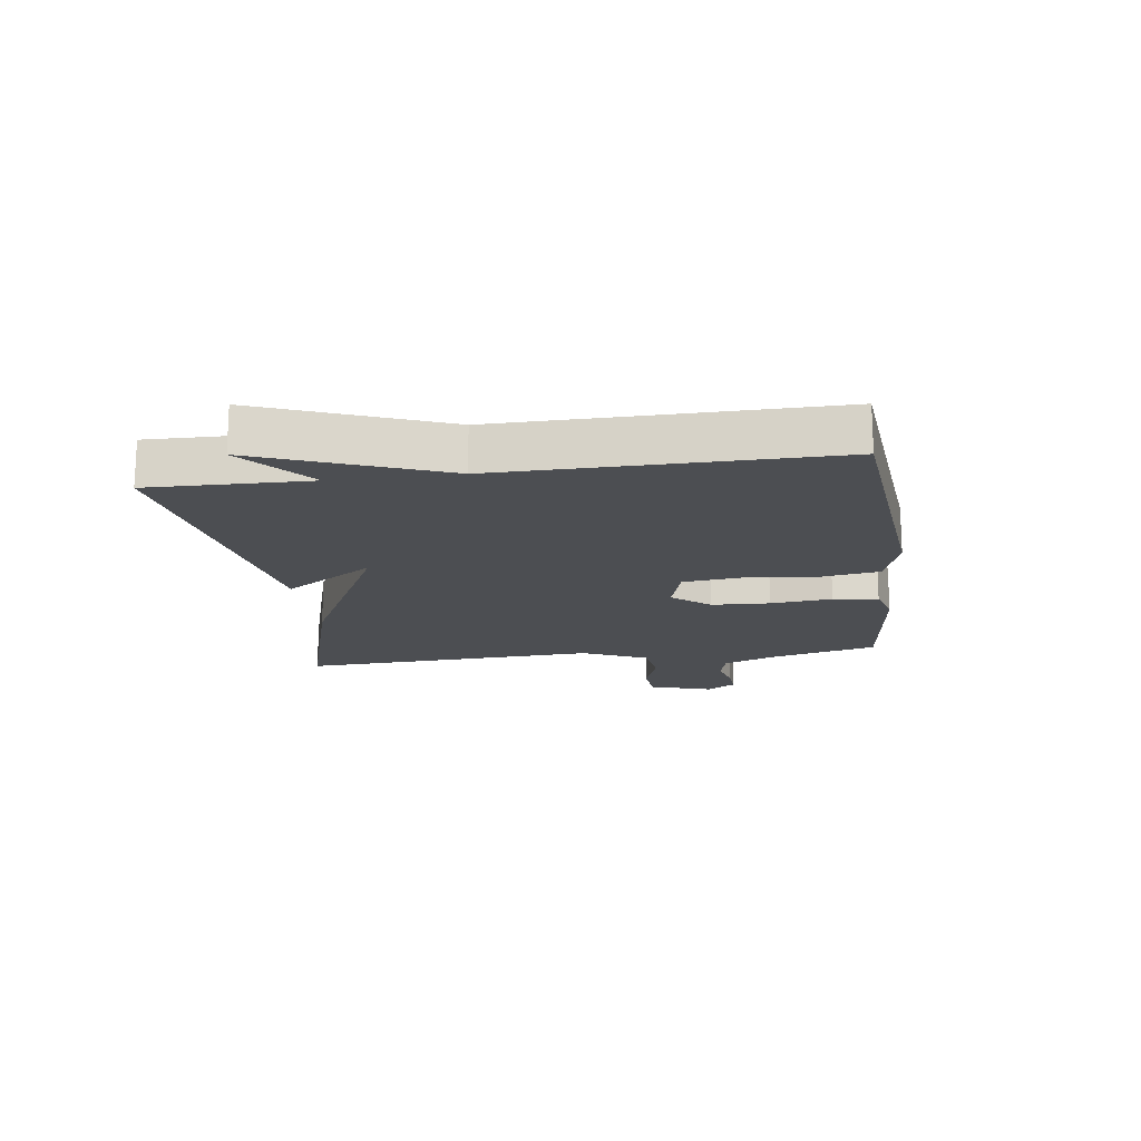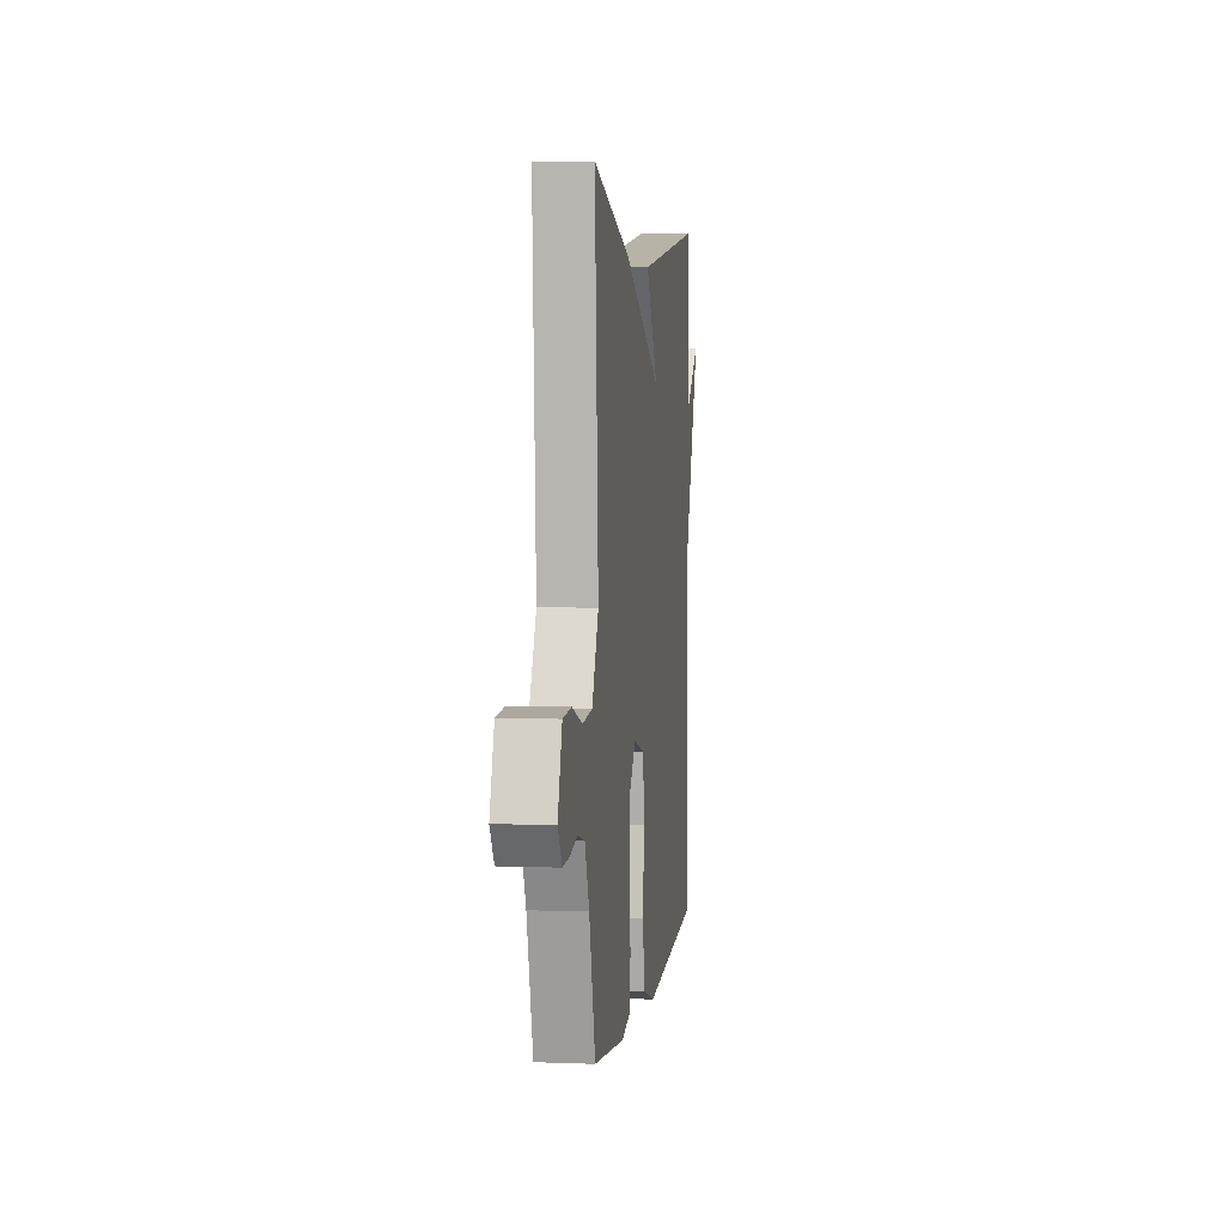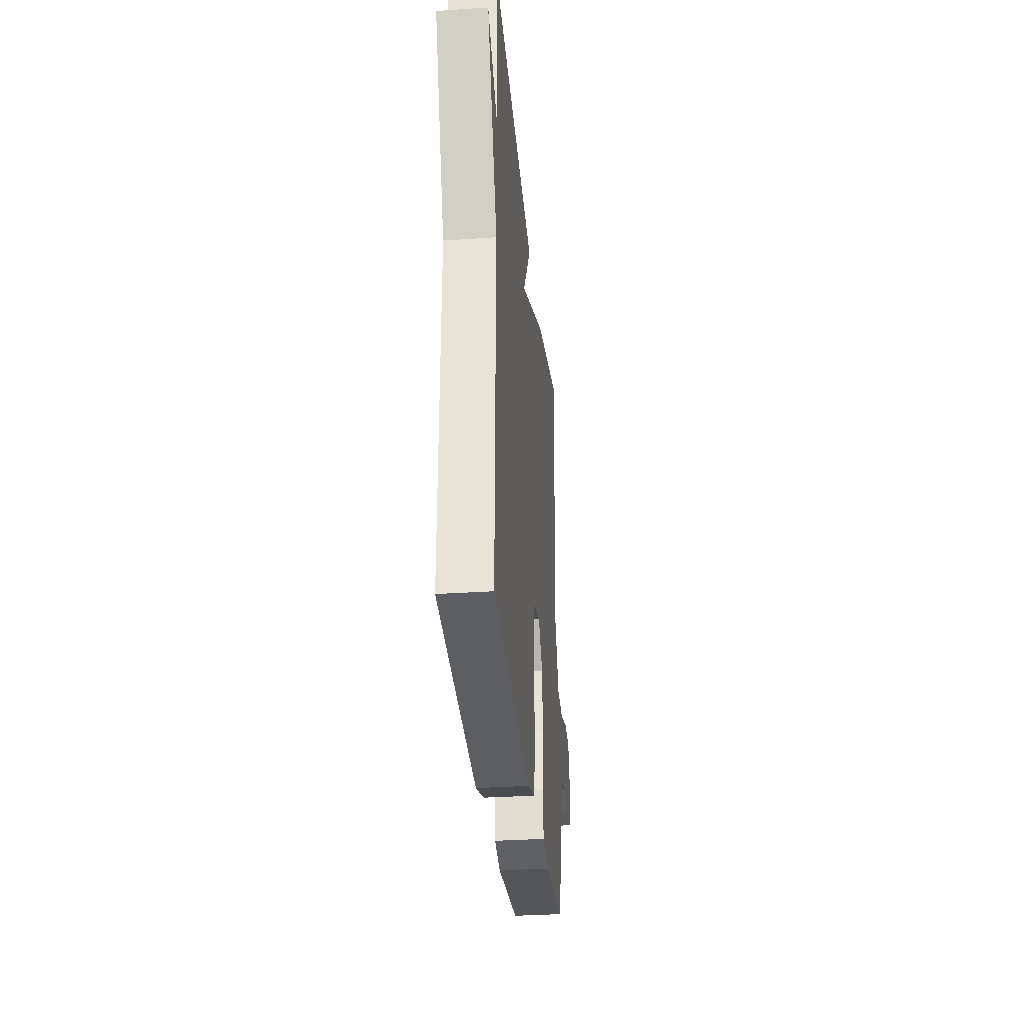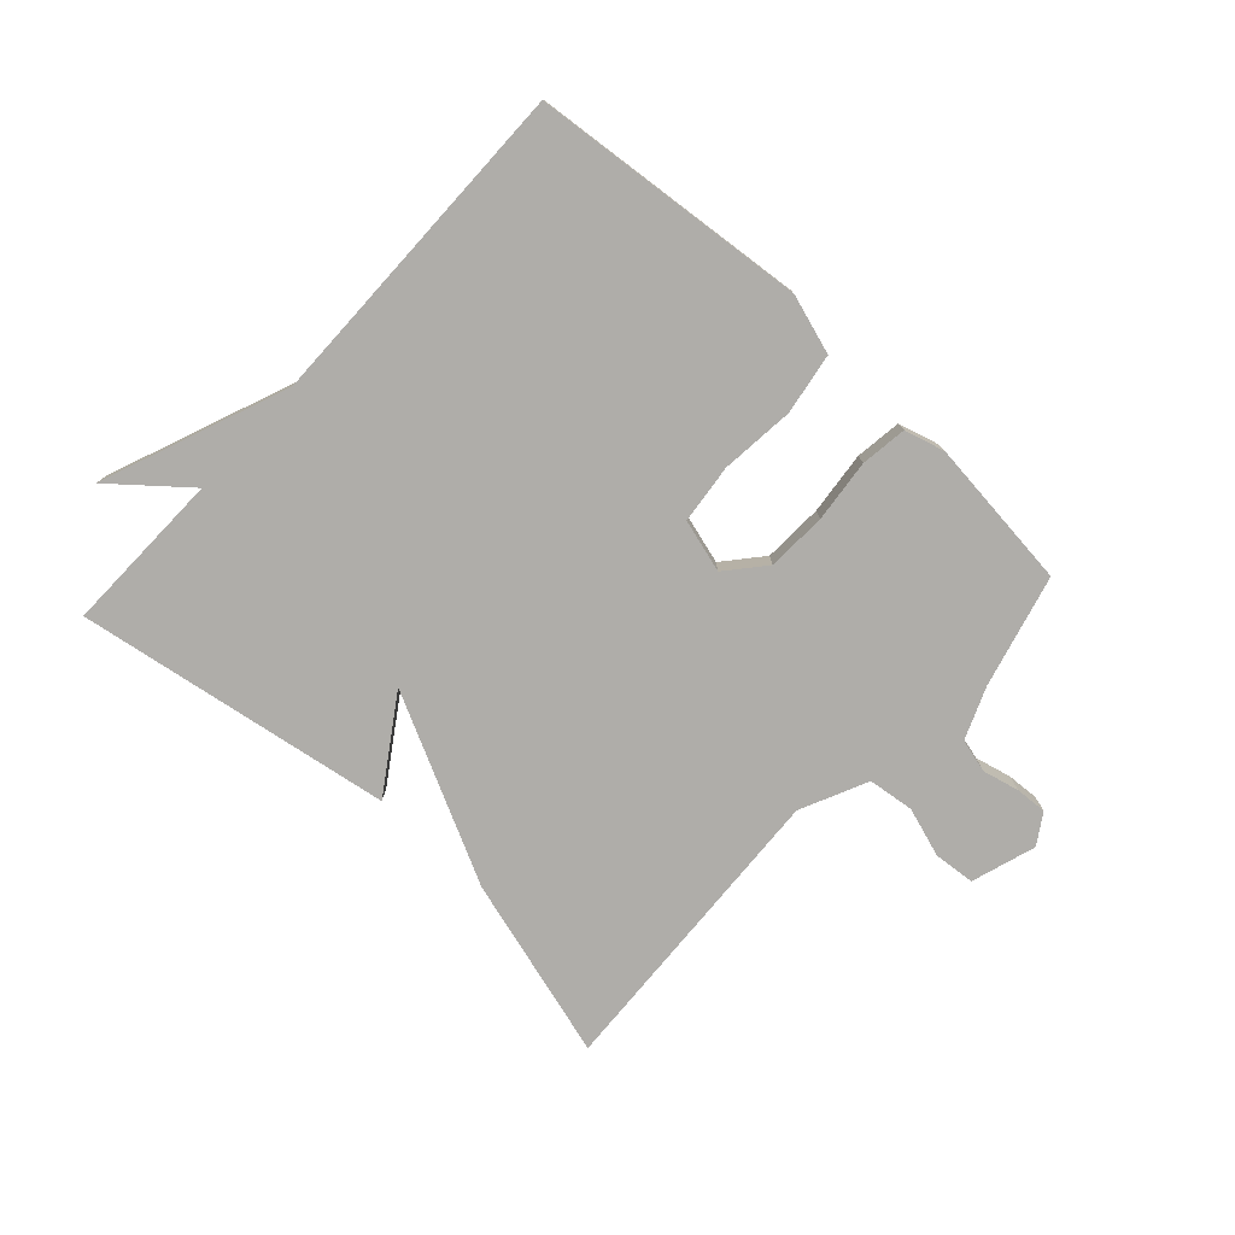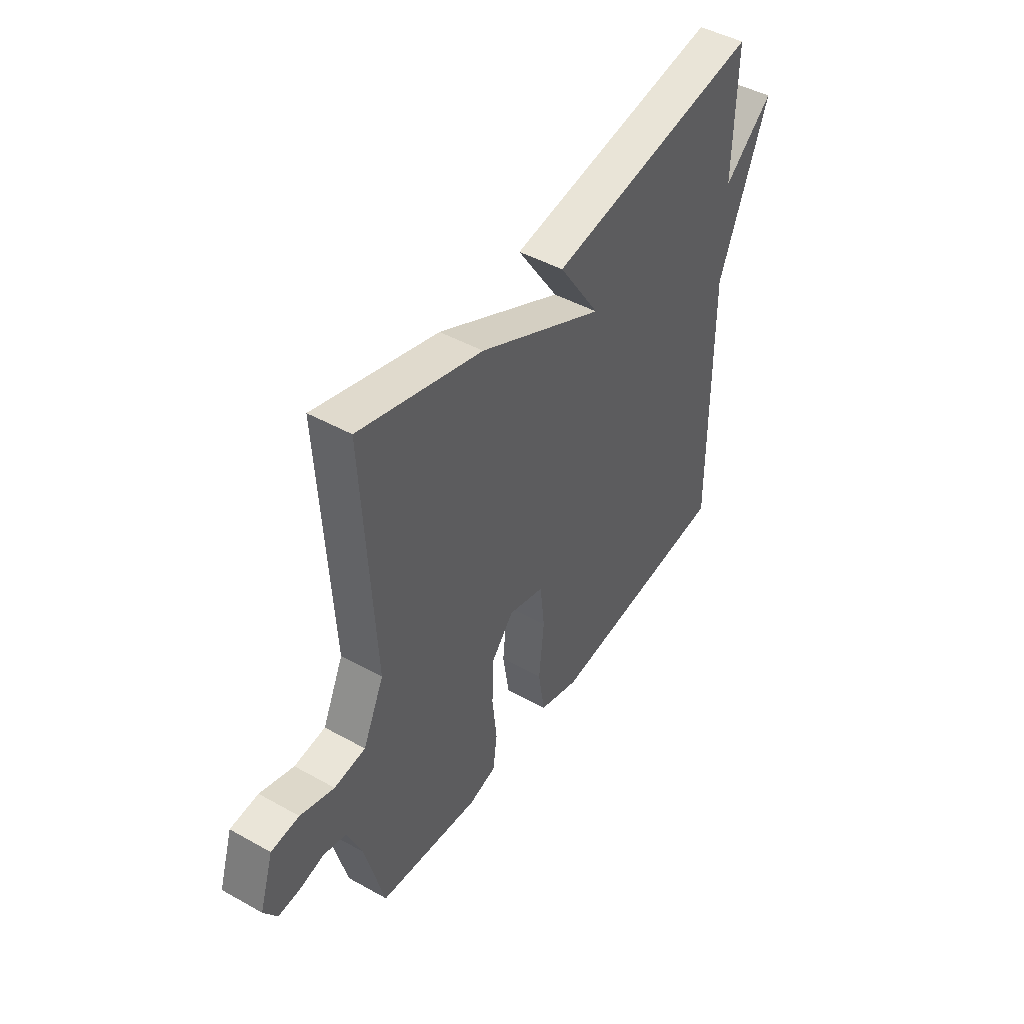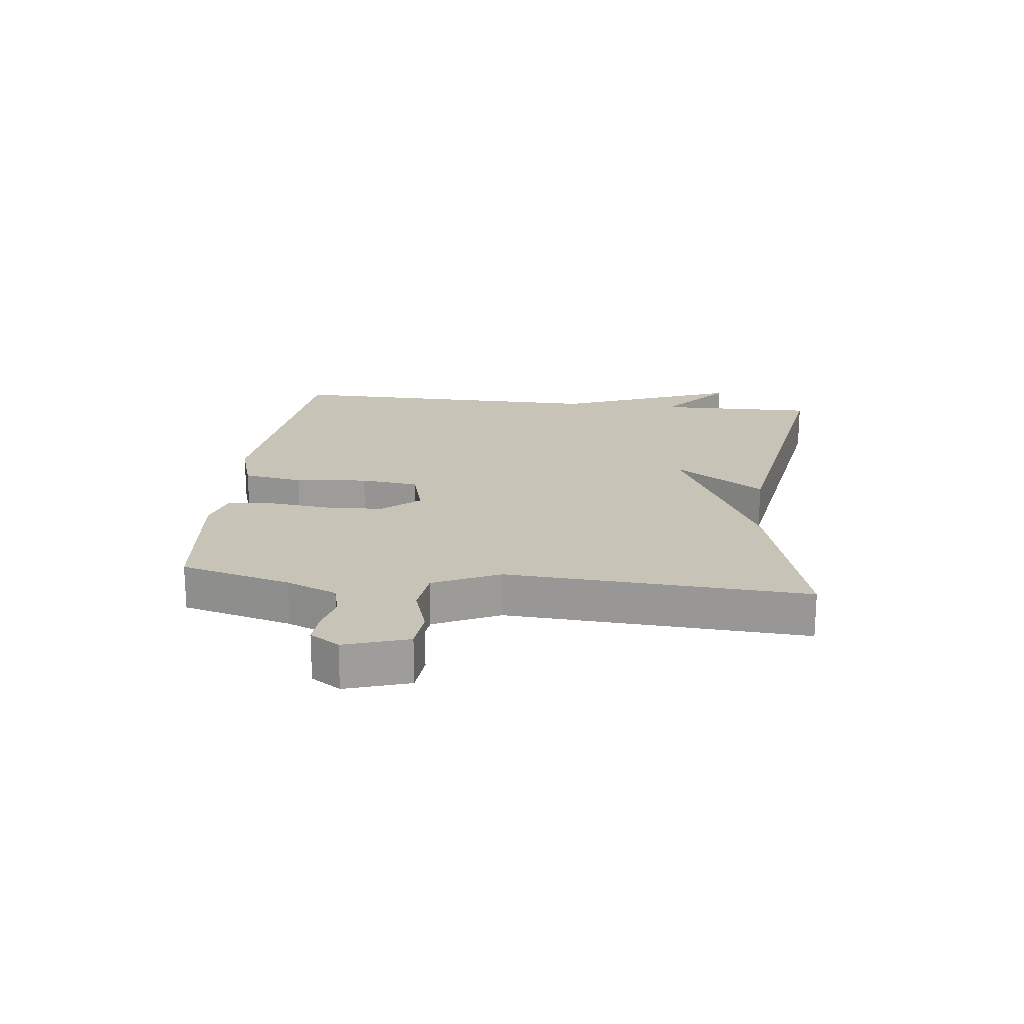
<metadata>
{"format":"obj","ext":"obj","renderer":"f3d","projection":"perspective","resolution":1024,"background":"white","views":[{"elev":-16.8,"azim":97.8,"up":"+Y"},{"elev":3.6,"azim":-82.5,"up":"+Z"},{"elev":-32.3,"azim":95.5,"up":"+Z"},{"elev":-77.3,"azim":137.4,"up":"+Y"},{"elev":46.0,"azim":-57.4,"up":"+Z"},{"elev":19.6,"azim":-83.3,"up":"+Y"}]}
</metadata>
<code>
v -0.5 0.07 -0.5
v -0.547 0.07 -0.32
v -0.581 0.07 -0.237
v -0.635 0.07 -0.223
v -0.694 0.07 -0.237
v -0.745 0.07 -0.24
v -0.776 0.07 -0.192
v -0.743 0.07 -0.088
v -0.677 0.07 -0.082
v -0.597 0.07 -0.108
v -0.523 0.07 -0.099
v -0.473 0.07 0.009
v -0.5 0.07 0.5
v -0.208 0.07 0.417
v 0.09 0.07 0.269
v -0.008 0.07 0.417
v 0.5 0.07 0.5
v 0.495 0.07 0.238
v 0.612 0.07 0.336
v 0.495 0.07 0.038
v 0.5 0.07 -0.5
v 0.057 0.07 -0.543
v -0.038 0.07 -0.513
v -0.054 0.07 -0.415
v -0.042 0.07 -0.296
v -0.053 0.07 -0.201
v -0.138 0.07 -0.177
v -0.19 0.07 -0.238
v -0.194 0.07 -0.334
v -0.183 0.07 -0.435
v -0.193 0.07 -0.509
v -0.258 0.07 -0.527
v -0.5 0 -0.5
v -0.547 0 -0.32
v -0.581 0 -0.237
v -0.635 0 -0.223
v -0.694 0 -0.237
v -0.745 0 -0.24
v -0.776 0 -0.192
v -0.743 0 -0.088
v -0.677 0 -0.082
v -0.597 0 -0.108
v -0.523 0 -0.099
v -0.473 0 0.009
v -0.5 0 0.5
v -0.208 0 0.417
v 0.09 0 0.269
v -0.008 0 0.417
v 0.5 0 0.5
v 0.495 0 0.238
v 0.612 0 0.336
v 0.495 0 0.038
v 0.5 0 -0.5
v 0.057 0 -0.543
v -0.038 0 -0.513
v -0.054 0 -0.415
v -0.042 0 -0.296
v -0.053 0 -0.201
v -0.138 0 -0.177
v -0.19 0 -0.238
v -0.194 0 -0.334
v -0.183 0 -0.435
v -0.193 0 -0.509
v -0.258 0 -0.527
f 32 1 2
f 31 32 2
f 30 31 2
f 29 30 2
f 28 29 2 3
f 27 28 3 4
f 23 24 25
f 22 23 25
f 21 22 25
f 20 21 25
f 18 19 20 25
f 18 25 26
f 15 16 17 18
f 15 18 26 27
f 14 15 27
f 13 14 27
f 12 13 27
f 8 9 10
f 7 8 10
f 6 7 10
f 5 6 10
f 4 5 10
f 4 10 11
f 27 4 11
f 11 12 27
f 34 33 64
f 34 64 63
f 34 63 62
f 34 62 61
f 35 34 61 60
f 36 35 60 59
f 57 56 55
f 57 55 54
f 57 54 53
f 57 53 52
f 57 52 51 50
f 58 57 50
f 50 49 48 47
f 59 58 50 47
f 59 47 46
f 59 46 45
f 59 45 44
f 42 41 40
f 42 40 39
f 42 39 38
f 42 38 37
f 42 37 36
f 43 42 36
f 43 36 59
f 59 44 43
f 1 33 34 2
f 2 34 35 3
f 3 35 36 4
f 4 36 37 5
f 5 37 38 6
f 6 38 39 7
f 7 39 40 8
f 8 40 41 9
f 9 41 42 10
f 10 42 43 11
f 11 43 44 12
f 12 44 45 13
f 13 45 46 14
f 14 46 47 15
f 15 47 48 16
f 16 48 49 17
f 17 49 50 18
f 18 50 51 19
f 19 51 52 20
f 20 52 53 21
f 21 53 54 22
f 22 54 55 23
f 23 55 56 24
f 24 56 57 25
f 25 57 58 26
f 26 58 59 27
f 27 59 60 28
f 28 60 61 29
f 29 61 62 30
f 30 62 63 31
f 31 63 64 32
f 32 64 33 1

</code>
